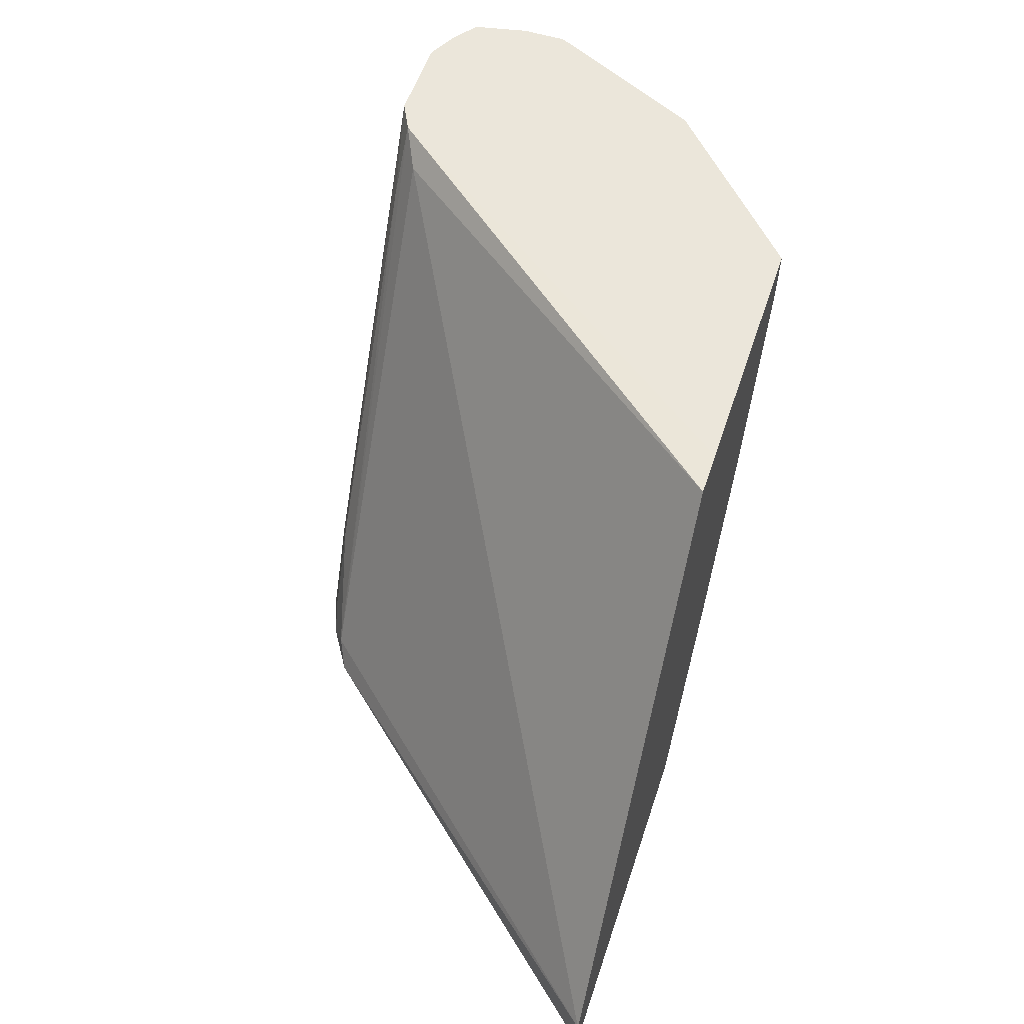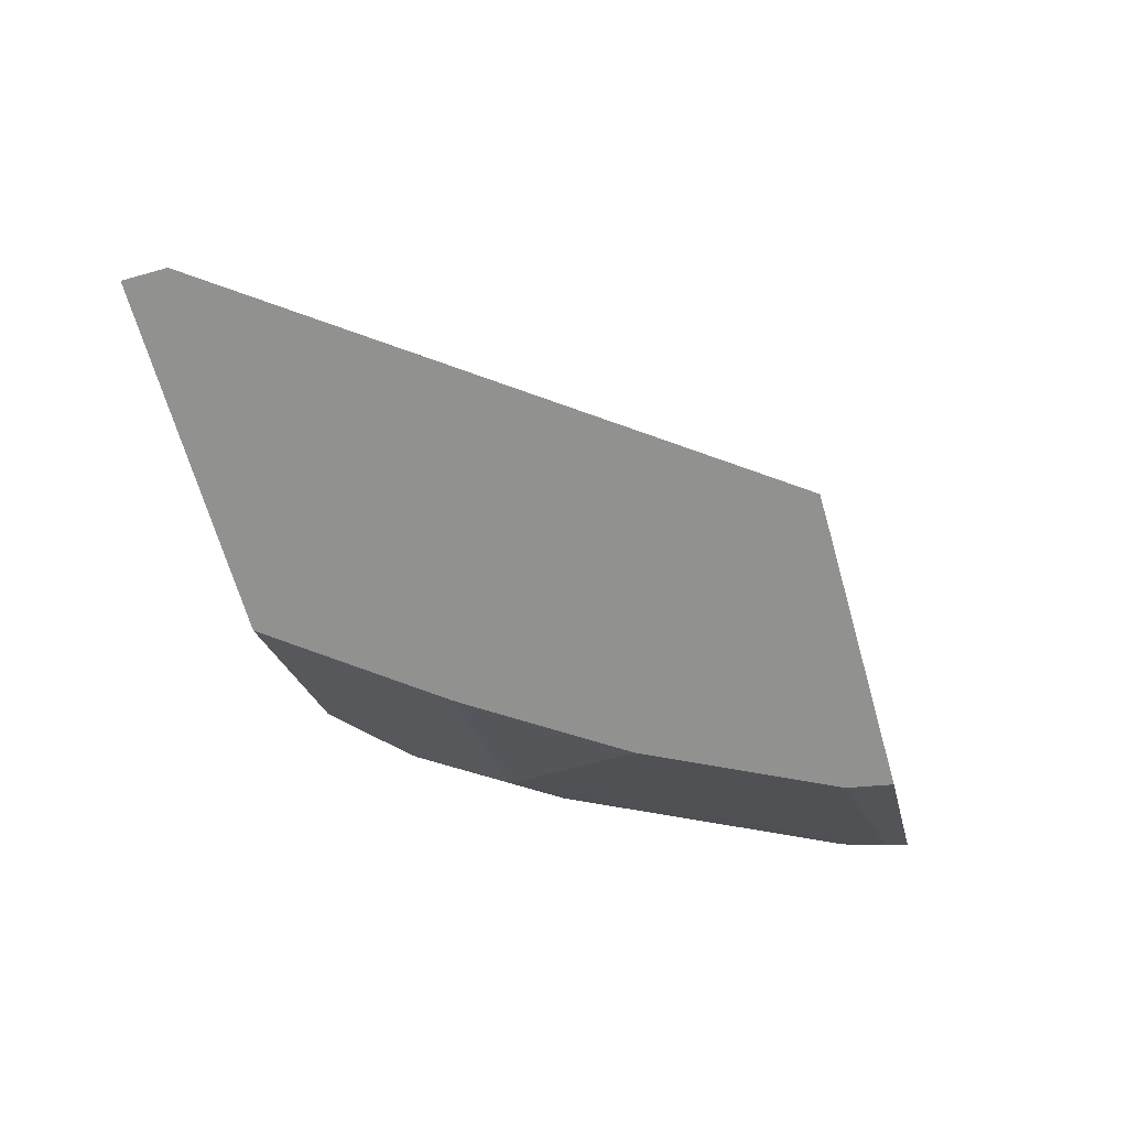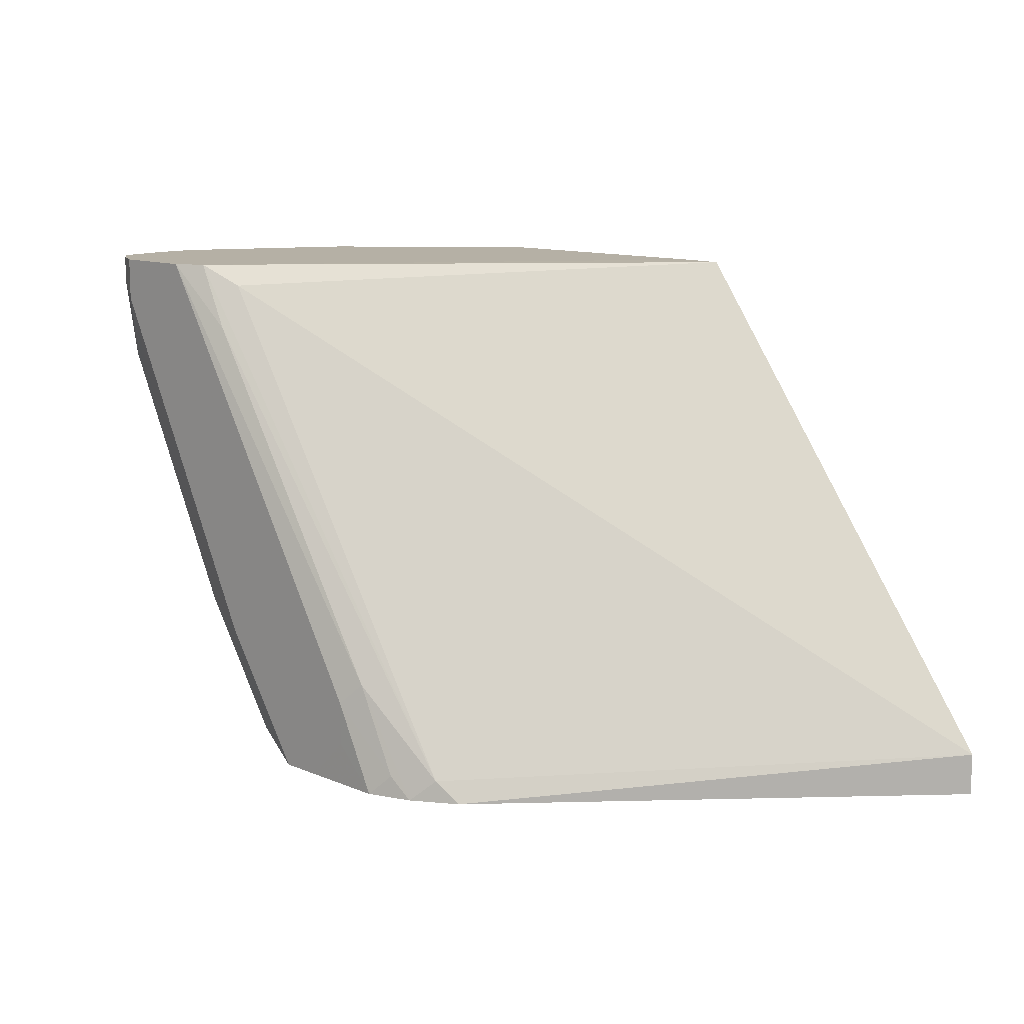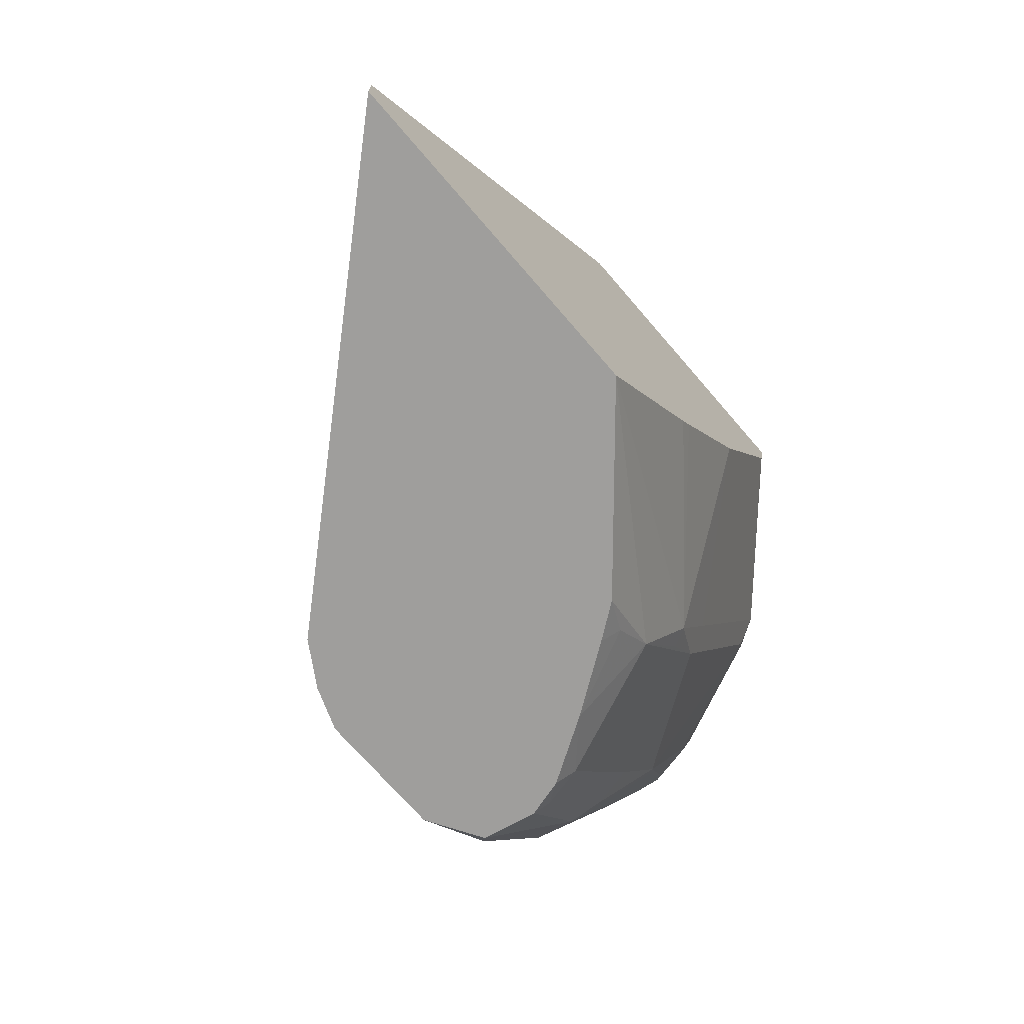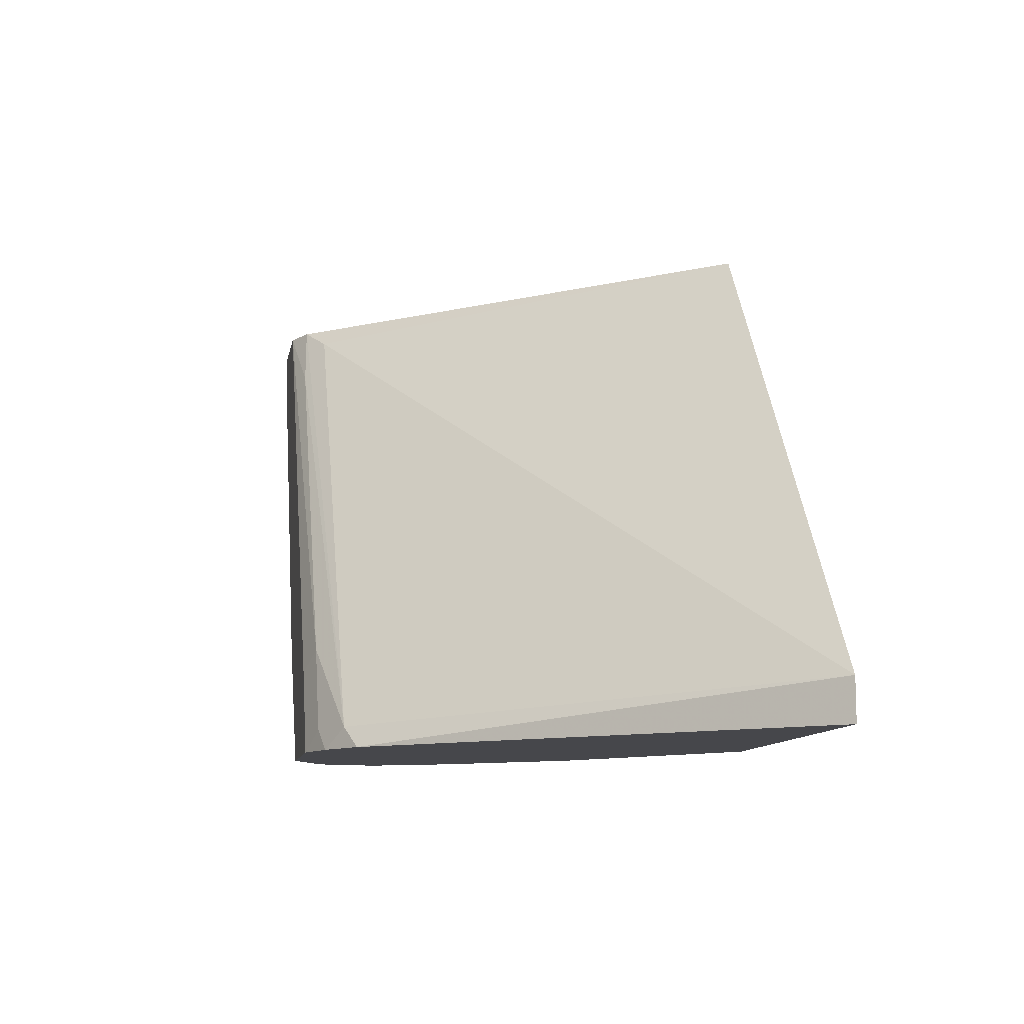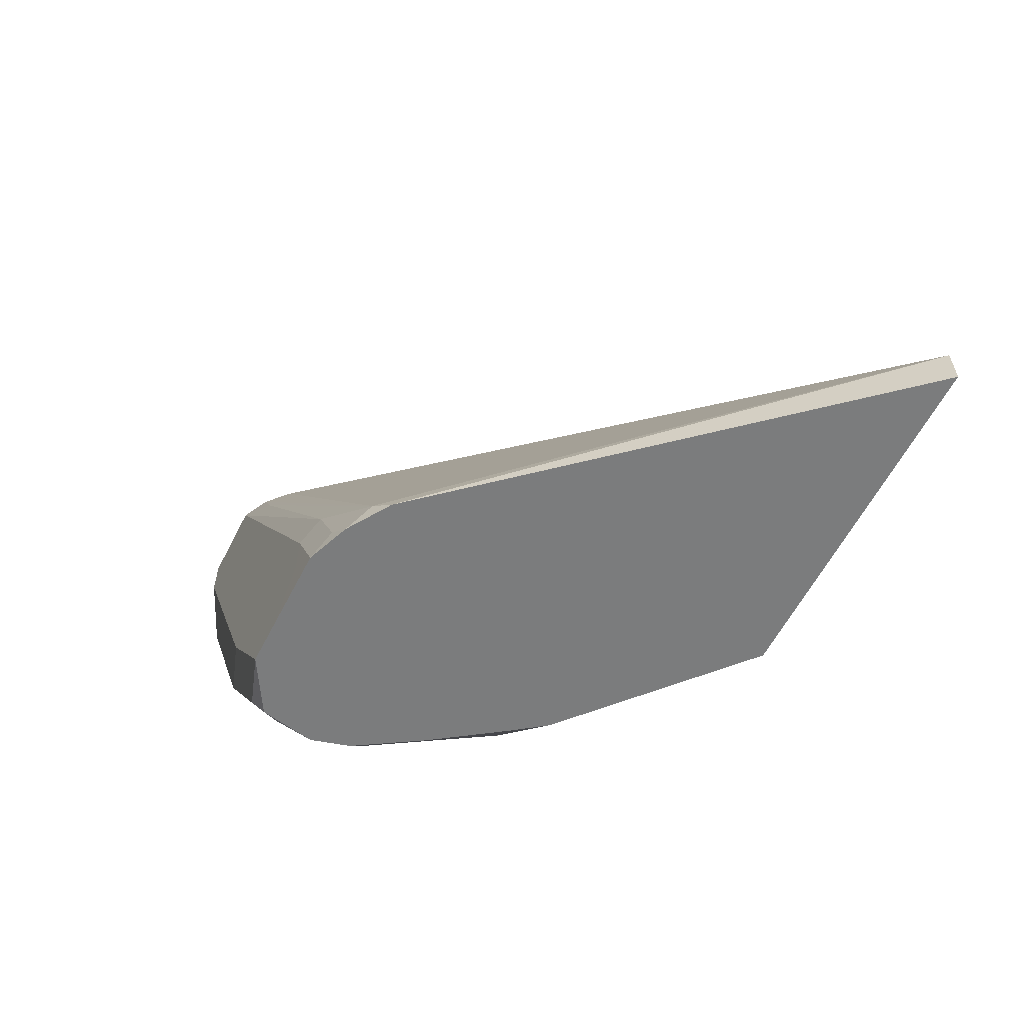
<metadata>
{"format":"obj","ext":"obj","renderer":"f3d","projection":"perspective","resolution":1024,"background":"white","views":[{"elev":54.9,"azim":-71.8,"up":"+Z"},{"elev":-65.9,"azim":-74.2,"up":"+Y"},{"elev":11.7,"azim":-134.9,"up":"+Z"},{"elev":-70.9,"azim":-49.3,"up":"+Z"},{"elev":-10.8,"azim":-100.5,"up":"+Z"},{"elev":-58.7,"azim":-116.9,"up":"+Z"}]}
</metadata>
<code>
v 0.794 0.1058 -0.5716
v 0.7976 0.0988 -0.5646
v 0.7888 0.08743 -0.5716
v 0.7887 0.1324 -0.5716
v 0.8328 0.1129 -0.5152
v 0.794 0.0794 -0.5611
v 0.8399 0.0988 -0.5011
v 0.8364 0.0794 -0.4976
v 0.7887 0.08726 -0.5716
v 0.794 0.1376 -0.5611
v 0.7624 0.1482 -0.5716
v 0.8364 0.1376 -0.4976
v 0.8787 0.1376 -0.4129
v 0.8963 0.1129 -0.3882
v 0.8681 0.1059 -0.4447
v 0.8681 0.0847 -0.4447
v 0.7728 0.01589 -0.5399
v 0.7693 0.05643 -0.5716
v 0.8152 0.01589 -0.4764
v 0.8611 0.07764 -0.4588
v 0.8046 0.1482 -0.5082
v 0.7622 0.1482 -0.5716
v 0.8681 0.1482 -0.3811
v 0.8893 0.1482 -0.3388
v 0.8999 0.1376 -0.3706
v 0.9105 0.1059 -0.36
v 0.9034 0.0988 -0.3741
v 0.7517 0.01589 -0.5611
v 0.7976 0.01413 -0.5011
v 0.794 0.005311 -0.4976
v 0.6523 -0.06331 -0.5716
v 0.734 0.007071 -0.5716
v 0.7464 0.02378 -0.5716
v 0.8575 0.06881 -0.4552
v 0.8575 0.01589 -0.3917
v 0.8364 0.005311 -0.4129
v 0.8152 0.005311 -0.4552
v 0.9052 0.08205 -0.36
v 0.8999 0.0794 -0.3706
v 0.8787 0.01589 -0.3494
v 0.741 0.1482 -0.5716
v 0.8893 0.1482 -0.318
v 0.9034 0.1412 -0.3317
v 0.9156 0.1322 -0.318
v 0.9209 0.1062 -0.318
v 0.9209 0.08505 -0.318
v 0.757 -0.06331 -0.4264
v 0.7146 -0.06331 -0.4899
v 0.7093 -0.06331 -0.4976
v 0.4876 -0.06331 -0.5716
v 0.8787 0.005311 -0.3282
v 0.7781 -0.06331 -0.384
v 0.884 0.01854 -0.3388
v 0.6987 0.1482 -0.5716
v 0.7199 0.1482 -0.5505
v 0.9034 0.1412 -0.318
v 0.8469 0.1482 -0.318
v 0.9105 0.06387 -0.318
v 0.4876 -0.06331 -0.5511
v 0.6565 0.1271 -0.5716
v 0.8821 0.007009 -0.318
v 0.8046 -0.06331 -0.318
v 0.8004 -0.06331 -0.3388
v 0.7993 -0.06331 -0.3417
v 0.8823 0.007257 -0.318
v 0.8892 0.02115 -0.318
v 0.6776 0.1403 -0.5716
v 0.6882 0.1429 -0.5611
v 0.7199 0.1482 -0.5293
v 0.8152 0.1429 -0.3494
v 0.8327 0.1411 -0.318
v 0.7093 0.1429 -0.5188
v 0.667 0.1323 -0.5611
v 0.657 -0.06331 -0.3182
v 0.8152 0.1323 -0.3282
v 0.6775 0.1402 -0.5716
v 0.678 -0.06331 -0.318
f 31 74 59
f 31 59 50
f 34 40 35
f 35 40 51
f 35 51 36
f 36 51 52
f 42 57 71
f 38 46 53
f 36 47 37
f 38 53 40
f 38 40 39
f 40 53 51
f 31 77 74
f 41 54 55
f 36 52 47
f 31 62 77
f 28 32 33
f 31 64 63
f 24 43 25
f 42 71 77
f 25 43 44
f 25 44 26
f 26 44 45
f 26 45 46
f 26 46 38
f 31 63 62
f 26 38 27
f 30 47 48
f 30 48 49
f 30 49 31
f 31 49 48
f 31 48 47
f 31 47 52
f 31 52 64
f 30 37 47
f 42 77 62
f 57 70 71
f 42 61 65
f 54 69 55
f 57 69 72
f 57 72 70
f 59 73 60
f 59 74 75
f 59 75 73
f 60 73 76
f 67 76 68
f 68 76 72
f 68 72 69
f 70 72 73
f 70 73 71
f 71 73 75
f 71 75 74
f 24 56 43
f 54 68 69
f 42 62 61
f 54 67 68
f 53 58 66
f 42 65 66
f 42 66 58
f 42 58 46
f 42 46 45
f 42 45 44
f 42 44 56
f 43 56 44
f 46 58 53
f 50 59 60
f 51 53 61
f 51 61 62
f 51 62 63
f 51 63 64
f 51 64 52
f 53 65 61
f 53 66 65
f 24 42 56
f 5 13 14
f 21 42 24
f 2 5 7
f 2 7 8
f 2 8 6
f 3 6 9
f 4 10 5
f 4 11 10
f 5 12 13
f 5 14 15
f 5 15 16
f 5 16 7
f 5 10 12
f 6 17 18
f 6 18 9
f 6 8 19
f 6 19 17
f 2 6 3
f 7 16 20
f 1 5 2
f 1 11 4
f 71 74 77
f 1 2 3
f 1 3 9
f 1 9 18
f 1 18 33
f 1 33 32
f 1 32 31
f 1 31 50
f 1 50 60
f 1 60 76
f 1 76 67
f 1 67 54
f 1 54 41
f 1 41 22
f 1 22 11
f 1 4 5
f 21 24 23
f 7 20 8
f 10 11 21
f 19 20 34
f 19 34 35
f 19 35 36
f 19 36 37
f 19 37 30
f 19 30 29
f 20 27 38
f 20 38 39
f 20 39 40
f 20 40 34
f 21 22 41
f 21 41 55
f 21 55 69
f 21 69 57
f 21 57 42
f 18 28 33
f 8 20 19
f 17 32 28
f 17 30 31
f 10 21 12
f 11 22 21
f 12 23 13
f 12 21 23
f 13 23 24
f 13 24 25
f 13 25 14
f 14 25 26
f 14 26 15
f 15 26 27
f 15 27 16
f 16 27 20
f 17 28 18
f 17 19 29
f 17 29 30
f 17 31 32
f 72 76 73

</code>
